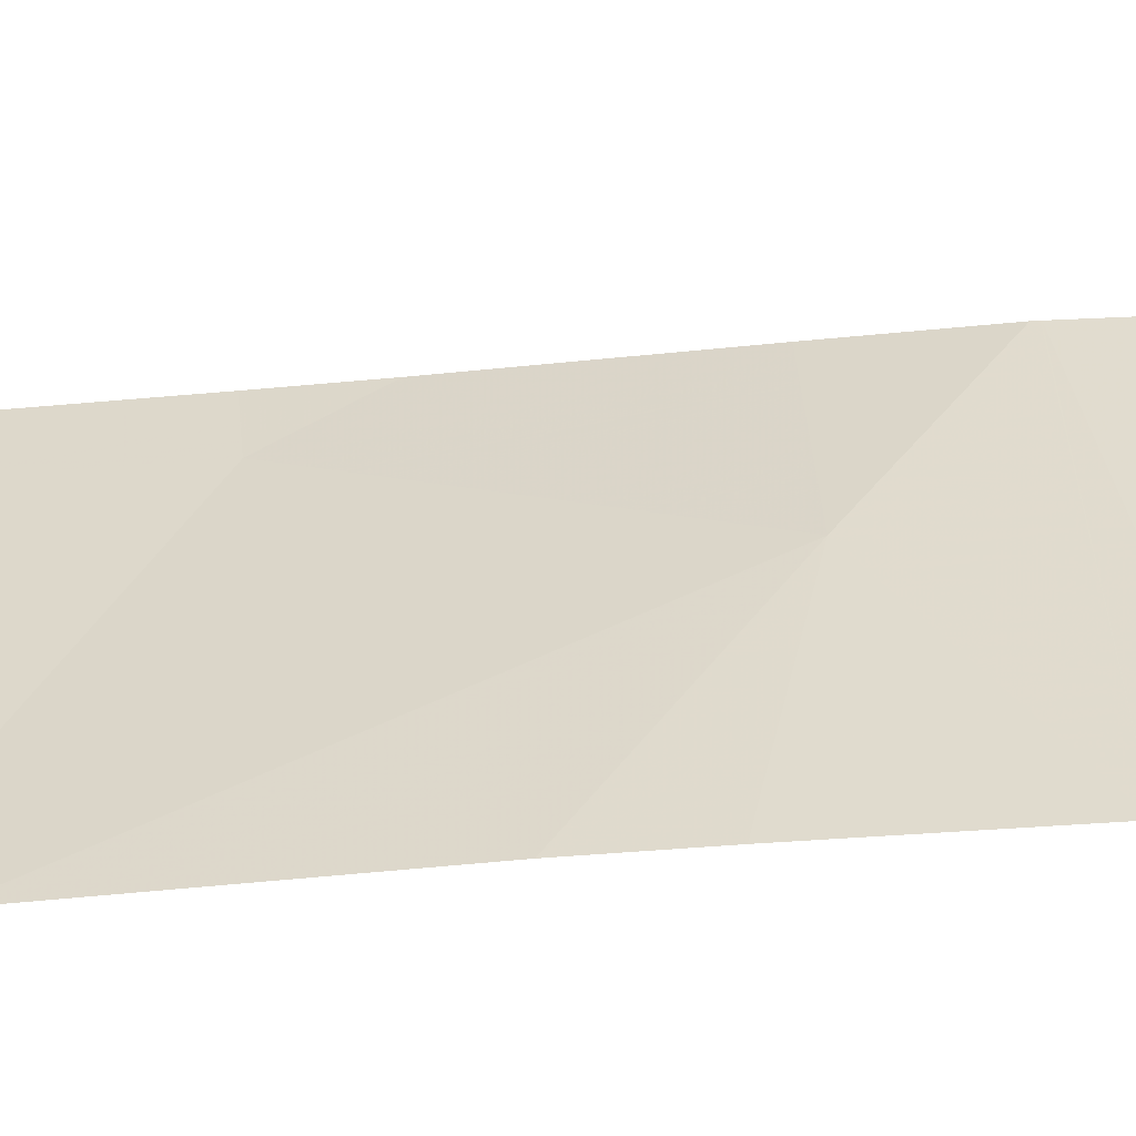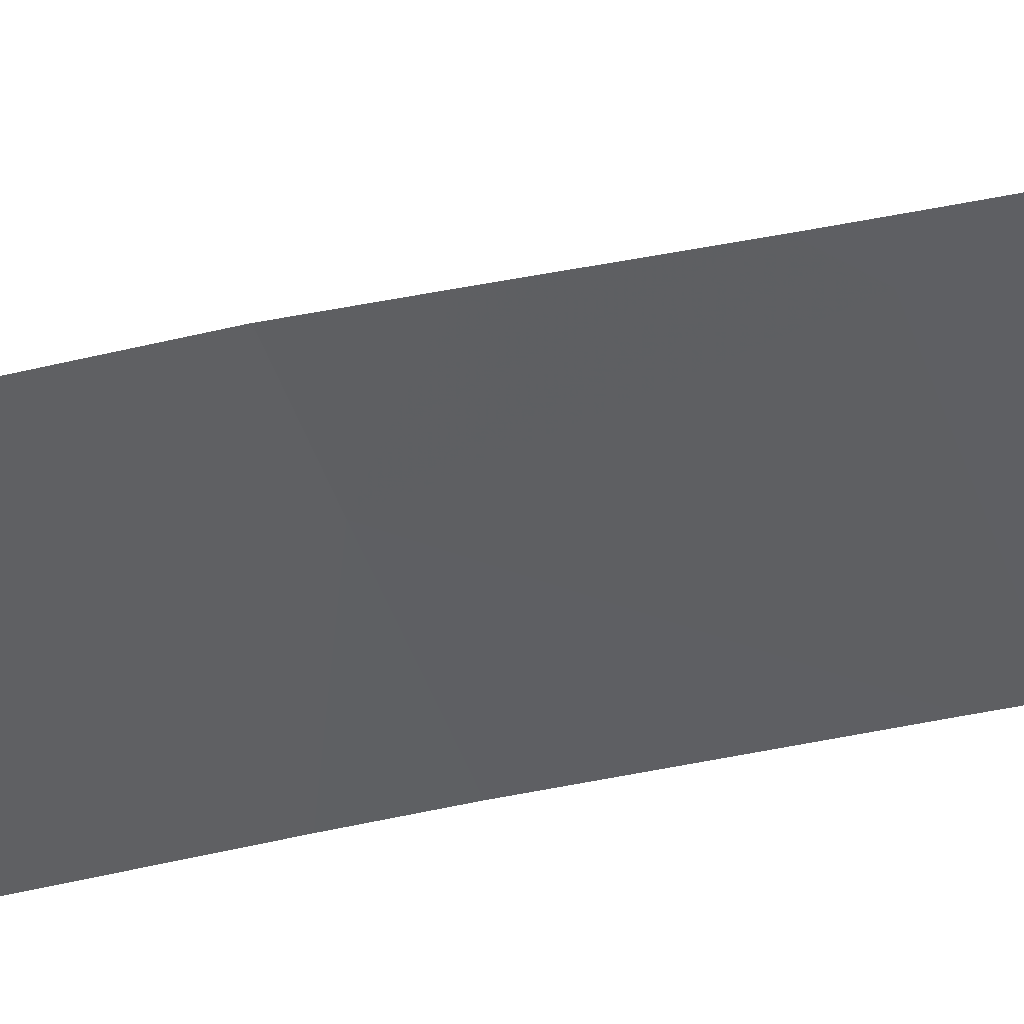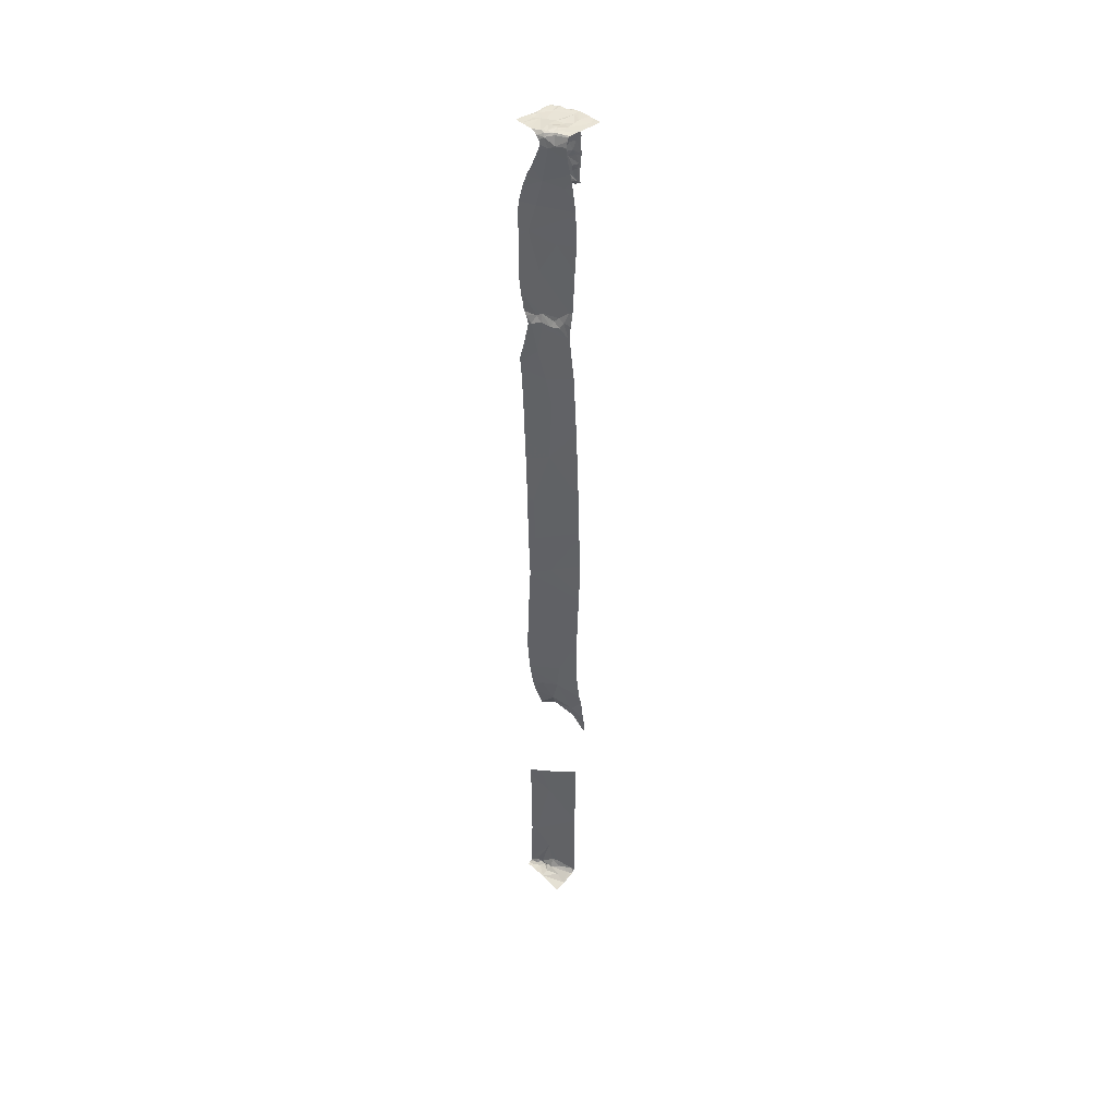
<metadata>
{"format":"obj","ext":"obj","renderer":"f3d","projection":"perspective","resolution":1024,"background":"white","views":[{"elev":-29.7,"azim":98.1,"up":"+Y"},{"elev":22.1,"azim":-116.4,"up":"+Y"},{"elev":42.9,"azim":-43.0,"up":"+Z"}]}
</metadata>
<code>
v -145 260.4 502.3
v -145.1 260.1 502.3
v -145.3 260.1 502.3
v -145.2 260.6 492.6
v -145.1 260.6 489
v -145.3 259.9 502.1
v -144.4 260.5 500.9
v -144.4 260.1 501.2
v -145.2 259.9 502.3
v -145.2 259.9 502.3
v -145.3 260 502.3
v -145.3 260.1 502.3
v -145.3 260.2 502.3
v -144.4 260.1 501.9
v -145.1 259.7 502.3
v -145.2 259.8 502.1
v -144.4 260.4 500.9
v -144.4 260.1 502.2
v -145.1 260.5 502.3
v -145.3 260.5 502.3
v -144.6 260.6 502.3
v -144.6 260.6 502.3
v -145.1 260.6 502.3
v -145 260 502.4
v -145.1 259.9 502.3
v -145.2 260 502.3
v -145.3 260 502.3
v -145 260 502.4
v -145.1 259.8 502.3
v -145.1 259.7 502.3
v -144.4 260.6 500.9
v -144.4 260.1 501.9
v -145.1 259.7 502.3
v -144.4 260.1 502.3
v -145.3 260.6 483.3
v -145.3 260.5 483.3
v -145.1 260.4 483.4
v -145.1 260.1 483.4
v -145.1 260.2 483.4
v -144.4 260.1 501.3
v -145.3 260.1 483.3
v -144.4 260.2 502.3
v -144.4 260.2 501
v -145.1 260.3 483.4
v -145.1 259.8 498.5
v -145.2 260 498.5
v -145.1 260 498.6
v -145.3 260.3 498.5
v -145.2 260.1 498.4
v -145.2 260.3 497.9
v -145.1 259.9 483.4
v -145.1 259.7 483.3
v -145.2 260.6 494.3
v -145.2 260.6 483.7
v -145.2 260.5 483.4
v -145.2 260.5 483.3
v -144.4 260.1 501.4
v -144.4 260.1 501
v -144.4 260.1 501.5
v -145.2 260.4 483.3
v -144.4 259.8 502.3
v -145.2 260.5 490.2
v -145.2 260.1 483.4
v -145.2 260.1 498.6
v -144.4 260.1 501.5
v -144.4 260.1 501.8
v -145.3 260.4 498.6
v -144.4 260 502.3
v -145.2 260.2 498.7
v -145.2 260.3 498.6
v -144.4 259.7 502.3
v -145.3 260.4 500.3
v -144.4 260.1 501.6
v -145.3 260.5 499
v -144.4 260.1 501.7
v -144.4 260.1 502.2
v -144.9 259.8 490.5
v -145.2 260.2 499.6
v -145 259.7 498.9
v -144.8 260.6 502.3
v -145.1 260.5 493.2
v -144.4 259.9 502.3
v -145.2 260.5 494.2
v -145.1 260.2 486
v -145.1 260.4 486.5
v -144.4 260.2 500.9
v -144.4 260.2 500.9
v -144.4 260.1 502.2
v -144.4 260.2 502.3
v -145.1 259.9 498.7
v -145.2 260.3 500.8
v -144.4 259.7 502.3
v -145.2 260.1 501.4
v -144.4 260.1 502.1
v -145.2 260.5 484.5
v -145 260.4 489.2
v -145.1 260.2 497.3
v -145.1 260.1 496.7
v -144.4 260.1 501
v -145.1 260.2 495.4
v -144.4 260.1 501
v -145 259.8 501.3
v -145 259.7 498.4
v -145.2 260.6 483.4
v -145 260.2 484
v -145 260.1 483.6
v -145.1 259.8 498.6
v -145 260 500.1
v -145.2 260.6 489.9
v -145 260 489.9
v -145 260.2 492.5
v -144.9 259.7 497.4
v -145.1 259.7 502.3
v -144.9 260.2 502.3
v -145 260.3 502.3
v -144.4 260.3 502.3
v -144.5 260.3 502.3
v -144.4 260.2 502.3
v -144.5 260.3 501.7
v -144.5 260.4 501.8
v -144.6 260.5 501.6
v -144.6 260.6 502.3
v -144.6 260.6 502.3
v -144.6 260.6 502.3
v -144.4 260.2 501.8
v -144.5 260.2 501.6
v -144.4 260.1 501.6
v -144.5 260.3 501.5
v -144.5 260.4 501.5
v -144.5 260.3 501.2
v -144.5 260.5 502.2
v -144.4 260.2 501
v -144.5 260.3 501
v -144.4 260.2 501
v -144.5 260.3 501
v -144.5 260.4 501.1
v -144.5 260.4 501.1
v -144.6 260.4 501.1
v -144.4 260.3 500.9
v -145.1 259.7 501.9
v -145.1 259.7 502.1
v -144.5 260.3 501.1
v -144.5 260.4 501
v -144.6 260.6 501.6
v -144.5 260.3 502
v -144.4 260.3 502.1
v -144.5 260.4 502.1
v -144.5 260.4 500.9
v -144.5 260.2 501.2
v -145.1 259.7 502.3
v -144.4 260.1 502.3
v -144.7 259.9 502.3
v -144.8 260 502.3
v -144.7 260.1 502.3
v -144.5 260.4 502.3
v -144.5 260.4 502.3
v -144.6 260.5 502.2
v -144.7 260.4 502.3
v -144.5 260.1 502.3
v -144.4 259.7 502.3
v -145 259.7 498.2
v -144.6 259.9 502.3
v -144.9 259.9 502.3
v -144.5 260.4 502.3
v -144.6 260.4 502.3
v -144.9 260.6 502.3
v -144.8 260.6 502.3
v -145.1 259.7 502.3
v -145 259.7 501.6
v -144.4 260.1 501.9
v -144.4 260.2 502
v -144.9 259.7 502.3
v -144.6 260.6 501.6
v -144.9 260.6 502.3
v -144.5 260.5 502.3
v -144.5 260.5 502.3
v -144.6 260.5 502.3
v -144.7 260.6 502.3
v -144.6 260.6 502.3
v -144.5 259.7 502.3
v -145.1 260.6 502.3
v -145.1 259.7 502.3
v -144.5 260.5 502
v -144.6 260.5 501.8
v -144.6 260.6 501.9
v -144.6 260.5 501.4
v -144.4 260.3 502.3
v -144.5 260.4 502.3
v -145.3 259.7 483.3
v -144.9 259.7 497.5
v -144.5 260.3 502.3
v -144.5 260.3 501.8
v -144.6 260.6 501.5
v -144.6 260.6 501
v -144.9 259.7 500.9
v -144.9 259.7 500.7
v -145.1 259.7 483.3
v -145 259.7 501.5
v -144.4 260.1 501.4
v -144.9 259.7 500.8
v -144.4 260.2 501.2
v -144.5 260.4 501.4
v -144.6 260.4 501.2
v -144.6 260.5 501.2
v -144.5 260.2 501.3
v -144.5 260.5 500.9
v -144.9 259.7 502.3
v -144.5 260.5 500.9
v -145.1 259.7 502.3
v -144.6 259.7 502.3
v -144.4 260.4 500.9
v -144.6 260.5 501
v -145.1 259.7 502.1
v -144.9 259.7 502.3
v -144.9 259.7 502.3
v -144.5 259.7 502.3
v -145.2 260.6 493.3
v -145.2 260.6 493.1
v -145.2 260.6 484.1
v -145 259.7 502.3
v -145.2 260.6 502.3
v -144.6 260.6 502.3
v -145 259.9 483.5
v -144.9 259.7 483.4
v -145 260 483.5
v -145 260 483.6
v -144.6 260.6 502.2
v -145.2 260.6 486.5
v -145.3 260.6 499.6
v -145.2 260.6 491.2
v -144.6 260.6 502.3
v -145.2 260.6 489.7
v -145.3 260.6 483.3
v -145.2 260.6 492.3
v -145.2 260.6 485
v -144.8 260.3 488.7
v -145.3 260.6 496.7
v -144.7 260.4 488.4
v -144.7 259.9 488.5
v -144.6 260 488.2
v -145.2 260.6 485.9
v -145.2 260.6 486.3
v -145.2 260.6 495.2
v -145.2 260.6 483.4
v -145.2 260.6 483.4
v -145.3 260.6 500.3
v -144.4 260.6 500.9
v -144.9 260.1 489.3
v -145.3 260.6 497.3
v -145.3 260.6 497.5
v -144.4 260.2 501.5
v -145.2 260.6 489.5
v -145.1 260.6 489.2
v -145.3 260.6 483.3
v -145.3 260.6 483.3
v -144.9 259.7 483.5
v -145.2 260.6 492.2
v -145.3 260.6 490.4
v -145.3 260.2 502.3
v -145.3 260.3 502.3
v -145.3 260.1 502.2
v -145.3 260 502.1
v -145.3 260.3 502.3
v -145.3 260.3 502.3
v -145.3 260.5 502.3
v -145.3 260.5 502.3
v -145.3 260.1 502.3
v -145.3 260.1 502.3
v -145.3 260.4 502.3
v -145.3 260.1 502
v -145.3 260.1 483.3
v -145.3 260.1 483.3
v -145.3 260.1 483.3
v -145.3 260.1 483.3
v -145.3 260.5 483.3
v -145.3 260.1 483.3
v -145.3 260.4 483.3
v -145.3 260.5 483.3
v -145.3 260.4 498.6
v -145.3 260.4 498.6
v -145.3 260.4 498.5
v -145.3 260.4 498.5
v -145.3 260.5 498.9
v -145.3 260.6 499
v -145.3 260.5 498.9
v -145.3 260.5 498.7
v -145.3 260.5 498
v -145.3 260.6 500.8
v -145.3 260.5 501.2
v -145.3 260.4 501.4
v -145.3 260.6 499.3
v -145.3 260.1 502.2
v -145.3 260.6 502.3
v -145.3 260.4 502.3
v -145.3 260.3 501.6
v -145 260.6 502.3
v -145.3 259.7 483.2
v -145.3 260.4 498.5
v -144.4 260.4 500.9
v -144.4 260.3 500.9
v -144.4 260.2 500.9
v -144.4 260.4 500.9
v -144.4 260.4 500.9
v -144.4 260.4 500.9
v -144.4 260.3 500.9
v -145.1 260.6 502.3
v -144.6 260.6 501.9
v -144.6 260.6 501.6
v -144.4 260.1 501.9
v -144.4 260.1 501.3
v -144.8 259.7 491.7
v -144.8 259.7 490.8
v -144.8 259.7 484
v -144.8 259.7 484.5
v -145 259.7 498.4
v -145 259.7 498.4
v -145 259.7 498.6
v -145 259.7 501.3
v -144.8 259.7 490.4
v -144.7 259.7 492.6
v -144.7 259.7 492.1
v -144.8 259.7 485.2
v -144.8 259.7 485.3
v -144.8 259.7 491.9
v -144.7 259.7 492.8
v -144.7 259.7 488.9
v -144.6 259.7 488.3
v -144.6 259.7 488.2
v -144.9 259.7 497.3
v -144.8 259.7 486.1
v -144.6 259.7 487.9
v -144.8 259.7 494.6
v -144.8 259.7 494.6
v -144.7 259.7 489.1
v -144.8 259.7 489.9
v -144.9 259.7 496.2
v -144.9 259.7 496.2
v -145 259.7 498.4
v -145 259.7 498.3
v -145 259.7 483.4
v -144.9 259.7 483.4
v -144.8 259.7 489.7
v -144.7 259.7 489.3
v -144.8 259.7 483.8
v -145 259.7 498.7
v -144.9 259.7 500.2
v -144.9 259.7 499.7
v -145 259.7 498.8
v -145 259.7 499
v -144.9 259.7 499.5
v -145 259.7 498.8
v -144.8 259.7 486.8
v -144.8 259.7 486.8
v -144.8 259.7 493.8
v -144.9 259.7 501
v -144.8 259.7 493.5
v -144.8 259.7 493.7
v -144.8 259.7 495.6
v -144.8 259.7 483.7
v -144.8 259.7 483.5
v -144.8 259.7 483.5
v -144.9 259.7 483.4
v -144.8 259.7 483.6
v -144.8 259.7 484.5
v -144.4 259.7 502.3
v -145.3 259.7 483.2
v -145.3 259.7 483.2
v -144.8 259.7 490.5
v -144.6 260.6 502.1
v -144.6 260.6 502.1
v -144.6 260.6 502.2
v -144.9 260.6 502.3
v -144.6 260.6 502.3
v -144.6 260.6 501.7
v -144.6 260.6 501.5
v -144.6 260.6 501.4
v -144.6 260.6 501
v -144.6 260.6 501
v -144.6 260.6 501.3
v -144.6 260.6 501.4
v -144.6 260.6 501.2
v -144.6 260.6 501.2
v -144.6 260.6 501
v -144.6 260.6 501.1
v -144.5 260.6 500.9
v -144.5 260.6 500.9
v -144.5 260.6 500.9
v -145.2 260.6 491.5
v -145 260.6 488.8
v -145.2 260.6 492.2
v -144.9 260.6 488.4
v -144.6 260.6 501.9
v -144.6 260.6 501.9
v -144.9 260.6 488.3
v -145.2 260.6 489.6
v -145.2 260.6 502.3
v -145.3 260.6 483.3
v -145.3 260.6 483.3
v -145.3 260.6 490.3
v -145.3 260.6 490.4
v -145.3 260.6 500.5
v -145.3 260.6 500.5
v -145.2 260.6 491
v -145.3 260.6 499.6
v -145.3 260.6 500.1
v -145.2 260.6 494.1
v -145.2 260.6 493.4
v -145.3 260.6 497.4
v -145.3 260.6 497.6
v -145.3 260.6 500.5
v -145.2 260.6 484.5
v -145.3 260.6 499.5
v -145.3 260.6 497.3
v -145.3 260.6 497.4
v -145.2 260.6 494.5
v -145.3 260.6 495.7
v -145.3 260.6 496.1
v -145.3 260.6 502.3
v -145.3 260.6 502.3
v -145.3 260.6 502.3
v -145.3 260.6 496.2
v -145.2 260.6 494.3
v -145.2 260.6 492.2
f 2 1 3
f 10 9 11
f 13 12 3
f 16 15 10
f 16 6 213
f 320 111 321
f 6 11 261
f 1 19 20
f 3 1 263
f 19 23 306
f 25 24 9
f 260 3 264
f 27 26 3
f 12 27 3
f 26 24 28
f 2 26 28
f 3 26 2
f 9 10 29
f 30 29 15
f 29 10 15
f 26 9 24
f 26 27 9
f 20 19 181
f 310 199 57
f 27 11 9
f 319 77 110
f 12 13 259
f 309 170 32
f 29 25 9
f 30 25 29
f 33 15 113
f 33 30 15
f 384 212 383
f 254 35 255
f 38 37 39
f 318 102 355
f 37 44 39
f 46 45 47
f 49 48 50
f 52 51 41
f 37 55 56
f 383 212 378
f 37 56 60
f 35 56 244
f 37 60 44
f 63 39 44
f 60 63 44
f 60 56 36
f 277 36 278
f 38 63 51
f 46 64 49
f 279 67 280
f 48 49 64
f 382 204 381
f 46 47 69
f 48 64 70
f 305 148 300
f 304 211 148
f 79 78 74
f 81 83 406
f 84 85 228
f 70 74 285
f 317 107 315
f 69 90 79
f 402 288 410
f 316 103 338
f 206 31 247
f 381 204 212
f 303 208 302
f 6 16 11
f 261 12 292
f 293 265 396
f 1 20 269
f 150 16 168
f 11 27 12
f 16 10 11
f 302 211 299
f 169 102 198
f 38 39 63
f 366 297 367
f 52 41 271
f 103 50 190
f 63 41 51
f 380 186 379
f 106 105 37
f 41 63 60
f 36 56 35
f 244 55 245
f 106 37 38
f 276 60 277
f 301 139 86
f 107 90 47
f 70 67 48
f 69 47 90
f 103 45 46
f 45 107 47
f 69 64 46
f 280 70 286
f 69 70 64
f 108 72 78
f 91 102 93
f 315 103 316
f 91 72 200
f 288 93 289
f 200 108 196
f 105 95 54
f 37 105 55
f 287 48 298
f 110 62 109
f 190 97 112
f 103 46 49
f 235 84 241
f 79 74 69
f 97 50 250
f 140 93 169
f 93 6 270
f 69 74 70
f 379 204 382
f 300 139 301
f 245 105 104
f 314 105 313
f 299 211 17
f 284 78 291
f 17 211 304
f 111 81 218
f 313 105 344
f 83 100 243
f 103 49 50
f 2 114 115
f 117 116 118
f 120 119 121
f 123 122 22
f 22 124 179
f 126 125 127
f 129 128 130
f 124 131 227
f 133 132 134
f 133 135 136
f 138 137 136
f 125 126 119
f 139 133 87
f 137 142 136
f 142 133 136
f 143 136 135
f 146 145 147
f 143 135 148
f 149 142 130
f 118 151 89
f 153 152 154
f 156 155 157
f 158 114 159
f 312 77 368
f 162 152 163
f 164 158 165
f 147 157 117
f 296 166 174
f 145 146 171
f 378 194 377
f 131 175 176
f 177 176 175
f 377 194 385
f 180 162 163
f 170 171 18
f 157 147 183
f 159 154 152
f 183 184 185
f 18 146 88
f 183 147 145
f 183 185 307
f 131 124 175
f 176 156 131
f 121 129 186
f 157 183 369
f 159 114 154
f 227 157 371
f 157 155 117
f 118 187 151
f 122 175 124
f 123 175 122
f 188 155 156
f 117 155 188
f 156 176 164
f 175 123 177
f 157 131 156
f 176 177 164
f 146 117 118
f 230 311 388
f 88 118 76
f 146 147 117
f 114 153 154
f 376 193 186
f 151 116 191
f 115 114 158
f 151 187 116
f 34 162 68
f 115 158 166
f 166 167 80
f 178 123 373
f 1 115 166
f 165 158 159
f 123 158 177
f 191 117 188
f 191 188 164
f 158 164 177
f 2 28 153
f 164 188 156
f 164 165 191
f 187 118 116
f 191 116 117
f 220 172 209
f 151 159 162
f 82 180 61
f 375 193 376
f 180 172 207
f 25 163 24
f 162 159 152
f 172 33 209
f 374 144 173
f 19 166 23
f 33 172 25
f 30 33 25
f 1 2 115
f 19 1 166
f 158 167 166
f 114 2 153
f 153 28 24
f 172 180 163
f 24 163 153
f 152 153 163
f 145 192 183
f 125 192 170
f 186 193 121
f 308 193 375
f 185 184 121
f 192 145 171
f 171 170 192
f 119 192 125
f 127 125 75
f 209 33 182
f 199 127 65
f 214 172 220
f 373 123 21
f 210 180 207
f 203 202 130
f 186 204 379
f 376 186 380
f 205 130 128
f 143 138 136
f 206 208 7
f 143 208 194
f 203 130 137
f 130 142 137
f 203 137 138
f 138 204 203
f 142 132 133
f 212 138 143
f 139 148 135
f 208 143 148
f 133 139 135
f 134 132 142
f 87 134 43
f 216 180 210
f 194 212 143
f 138 212 204
f 215 172 214
f 206 194 208
f 208 211 302
f 208 148 211
f 385 206 386
f 372 166 80
f 371 157 370
f 207 172 215
f 148 139 300
f 112 97 98
f 304 148 305
f 119 129 121
f 311 77 312
f 224 223 38
f 38 51 224
f 225 223 226
f 224 51 52
f 370 157 369
f 45 103 107
f 107 103 315
f 369 183 307
f 236 96 5
f 307 185 392
f 84 95 322
f 239 238 240
f 327 240 328
f 112 98 329
f 390 321 423
f 80 167 178
f 178 167 123
f 100 83 332
f 248 239 326
f 106 225 226
f 319 110 335
f 336 100 337
f 238 239 236
f 130 202 129
f 193 144 121
f 126 129 119
f 126 128 129
f 205 149 130
f 163 25 172
f 66 170 309
f 129 202 186
f 120 192 119
f 185 144 374
f 159 151 165
f 158 123 167
f 191 165 151
f 205 128 199
f 126 127 251
f 199 251 127
f 251 199 128
f 201 149 205
f 205 199 201
f 142 149 134
f 120 183 192
f 121 144 185
f 128 126 251
f 201 134 149
f 40 199 310
f 196 108 346
f 174 166 372
f 184 183 120
f 184 120 121
f 58 201 8
f 204 202 203
f 381 212 384
f 202 204 186
f 212 194 378
f 224 52 197
f 224 256 223
f 256 226 223
f 173 144 308
f 38 225 106
f 308 144 193
f 38 223 225
f 90 107 79
f 79 107 317
f 222 124 227
f 227 131 157
f 231 124 222
f 110 248 334
f 78 79 349
f 352 84 353
f 179 124 231
f 102 91 195
f 81 111 356
f 21 123 22
f 106 226 105
f 344 226 359
f 22 122 124
f 361 224 362
f 248 96 236
f 236 239 248
f 53 83 422
f 354 81 357
f 347 78 350
f 238 236 391
f 248 110 232
f 359 256 363
f 77 62 110
f 5 96 253
f 252 248 395
f 4 111 218
f 95 105 314
f 259 13 260
f 31 206 7
f 260 13 3
f 7 208 303
f 261 11 12
f 262 6 261
f 195 91 200
f 200 72 108
f 263 1 294
f 264 3 263
f 8 201 40
f 40 201 199
f 265 20 221
f 266 20 265
f 234 111 4
f 267 12 259
f 268 12 267
f 43 134 101
f 269 20 266
f 58 134 201
f 270 6 262
f 197 52 189
f 271 41 272
f 237 98 249
f 59 127 73
f 272 41 273
f 161 103 190
f 273 41 274
f 57 199 65
f 274 41 276
f 65 127 59
f 275 36 397
f 190 50 97
f 66 125 170
f 399 77 400
f 276 41 60
f 277 60 36
f 218 81 217
f 73 127 75
f 278 36 275
f 279 48 67
f 75 125 66
f 189 52 366
f 280 67 70
f 281 48 279
f 198 102 318
f 282 48 281
f 61 180 71
f 82 162 180
f 401 91 402
f 283 74 284
f 232 110 109
f 68 162 82
f 284 74 78
f 169 93 102
f 168 16 141
f 229 72 404
f 71 180 92
f 92 180 216
f 160 92 365
f 76 118 42
f 285 74 283
f 286 70 285
f 88 146 118
f 250 287 409
f 241 84 242
f 182 33 113
f 287 50 48
f 94 170 18
f 288 91 93
f 289 93 290
f 18 171 146
f 150 15 16
f 290 93 295
f 291 78 229
f 32 170 14
f 249 97 413
f 14 170 94
f 104 105 54
f 34 151 162
f 113 15 150
f 245 55 105
f 416 98 417
f 292 12 268
f 42 118 89
f 89 151 34
f 294 1 269
f 141 16 213
f 99 134 58
f 295 93 270
f 213 6 140
f 297 52 271
f 101 134 99
f 298 48 282
f 140 6 93
f 86 139 87
f 87 133 134
f 243 100 416
f 235 95 84
f 321 111 234
f 322 95 364
f 323 84 322
f 257 324 390
f 249 98 97
f 325 111 320
f 326 239 327
f 253 96 252
f 252 96 248
f 327 239 240
f 328 240 331
f 329 98 336
f 330 84 323
f 54 95 219
f 219 95 411
f 332 83 354
f 333 100 332
f 334 248 326
f 250 50 287
f 335 110 342
f 336 98 100
f 242 84 228
f 337 100 358
f 338 103 339
f 217 81 407
f 339 103 161
f 340 224 197
f 341 224 340
f 229 78 72
f 342 110 343
f 258 77 403
f 343 110 334
f 230 77 311
f 344 105 226
f 345 79 317
f 346 108 347
f 246 72 401
f 347 108 78
f 348 79 345
f 109 62 399
f 349 79 351
f 350 78 349
f 233 35 244
f 351 79 348
f 352 85 84
f 244 56 55
f 353 84 330
f 354 83 81
f 255 35 233
f 355 102 195
f 356 111 325
f 357 81 356
f 358 100 333
f 254 36 35
f 257 311 324
f 359 226 256
f 360 256 361
f 361 256 224
f 221 20 181
f 362 224 341
f 363 256 360
f 181 19 306
f 364 95 314
f 296 23 166
f 365 92 216
f 366 52 297
f 368 77 319
f 306 23 296
f 385 194 206
f 386 206 387
f 387 206 247
f 388 311 257
f 389 236 5
f 390 324 321
f 391 236 389
f 392 185 393
f 393 185 374
f 394 238 391
f 395 248 232
f 396 265 221
f 397 36 254
f 398 275 397
f 399 62 77
f 400 77 258
f 401 72 91
f 402 91 288
f 403 77 230
f 404 72 405
f 405 72 246
f 406 83 53
f 407 81 406
f 408 97 250
f 411 95 235
f 412 291 229
f 413 97 414
f 414 97 408
f 415 83 243
f 416 100 98
f 417 98 421
f 418 293 396
f 419 293 418
f 420 293 419
f 421 98 237
f 422 83 415
f 423 321 234

</code>
